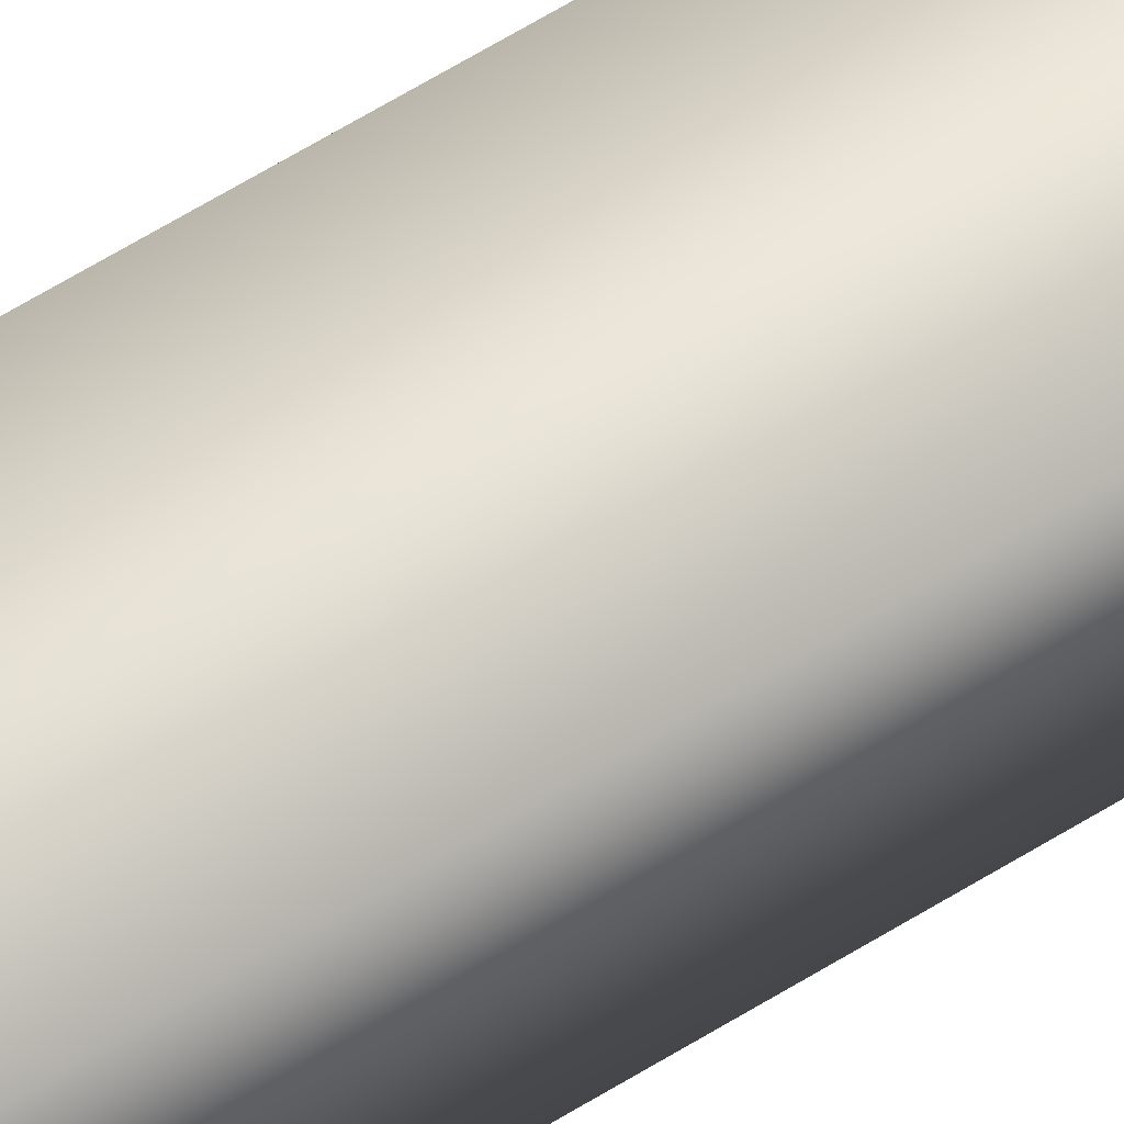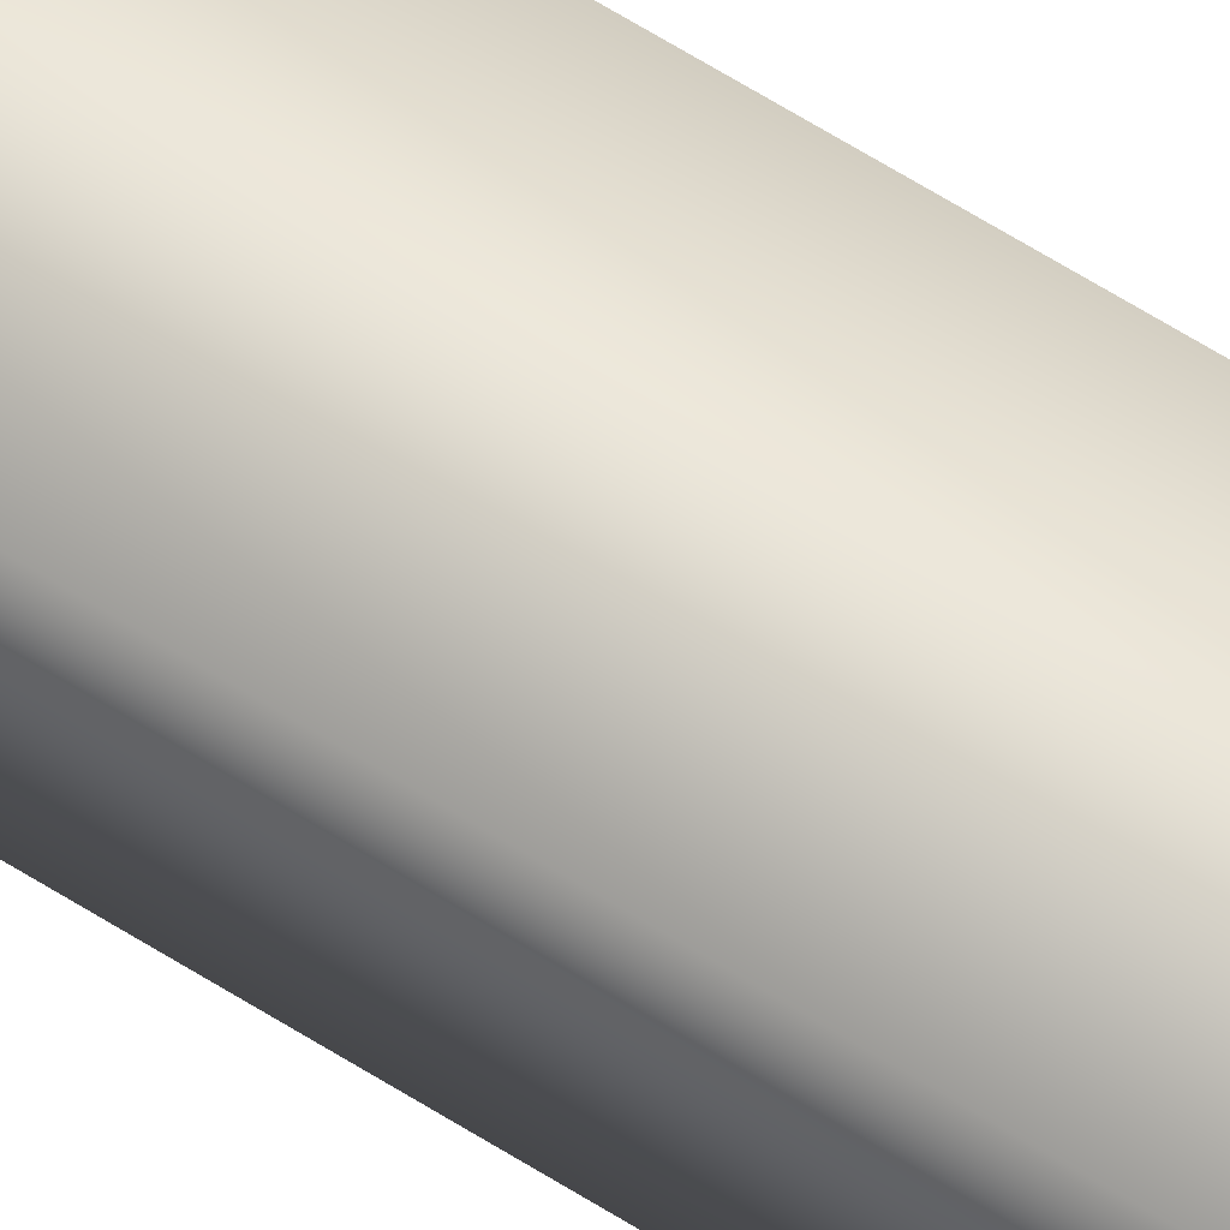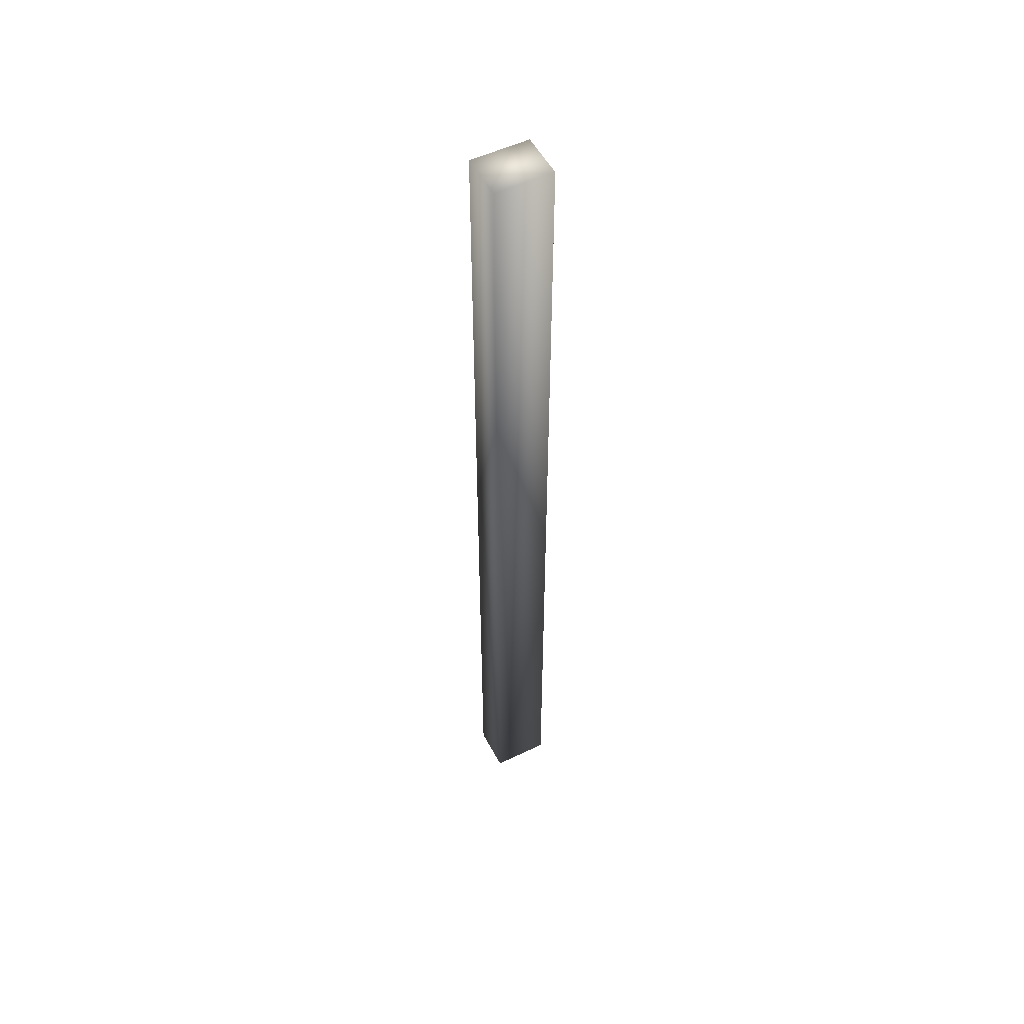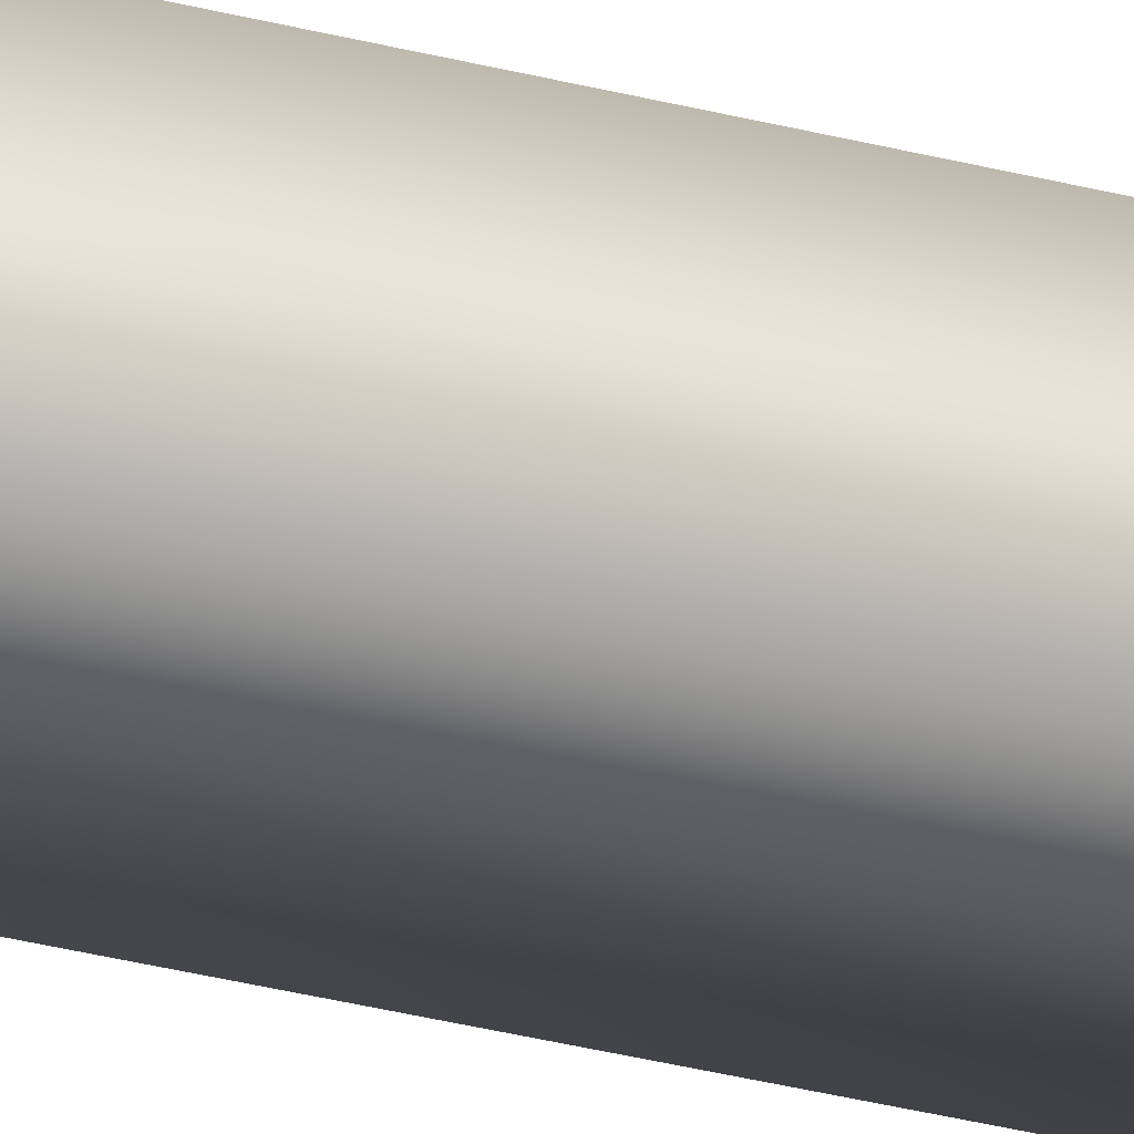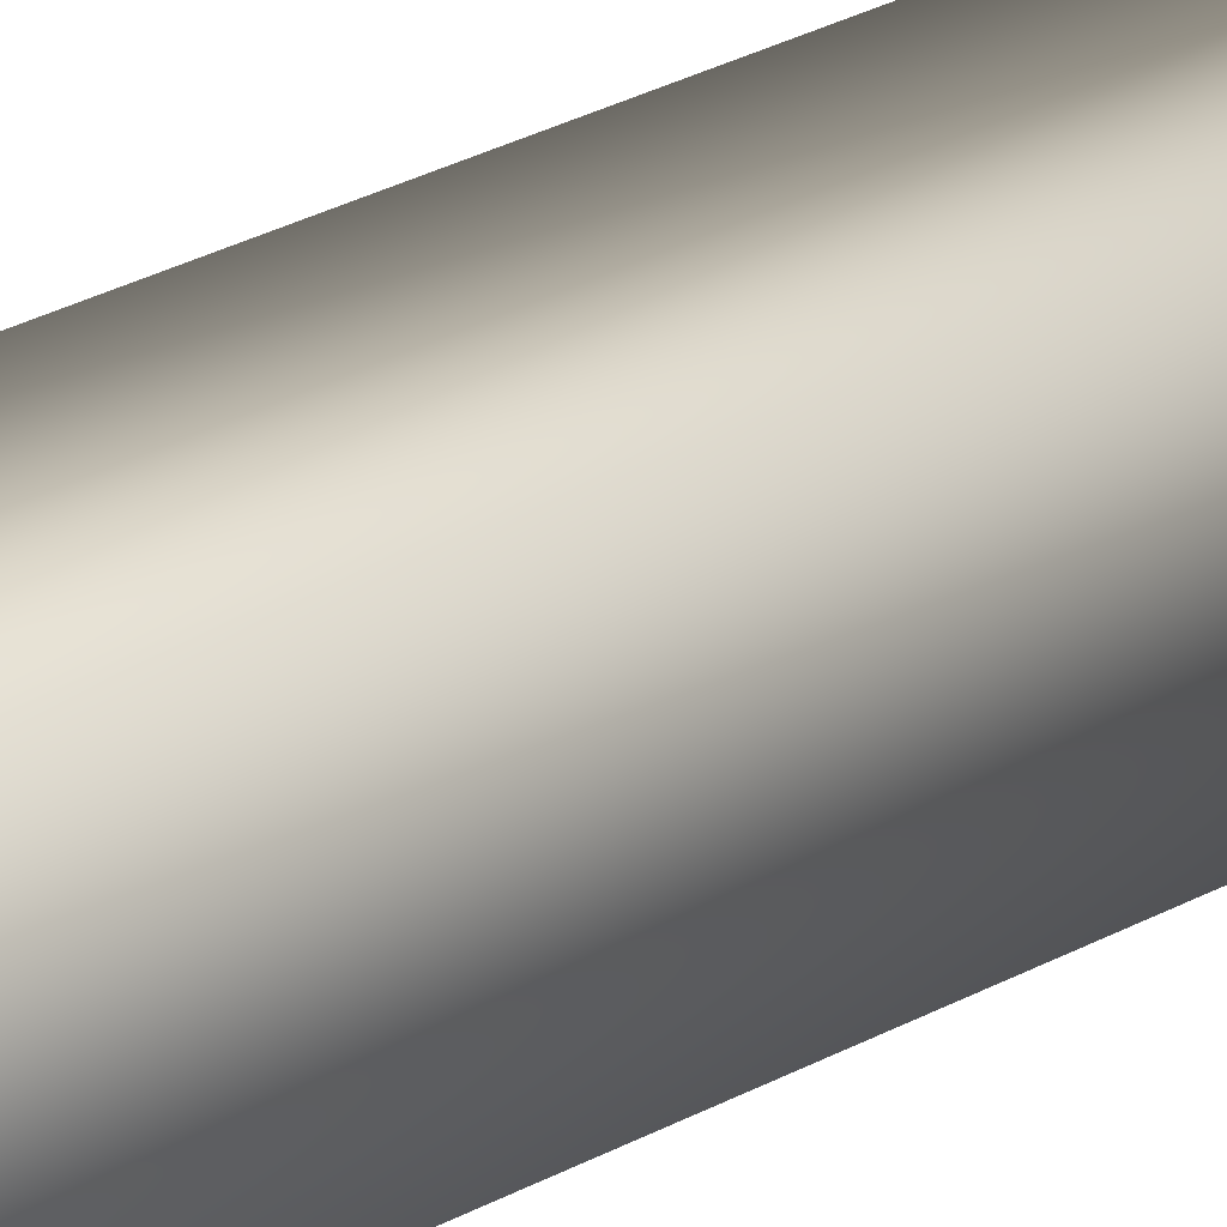
<metadata>
{"format":"obj","ext":"obj","renderer":"f3d","projection":"perspective","resolution":1024,"background":"white","views":[{"elev":57.3,"azim":-123.6,"up":"+Y"},{"elev":61.8,"azim":123.0,"up":"+Y"},{"elev":52.7,"azim":152.7,"up":"+Z"},{"elev":-31.3,"azim":69.3,"up":"+Y"},{"elev":13.9,"azim":31.0,"up":"+Y"}]}
</metadata>
<code>
v  477.7 0 150.6
v  477.7 3.294 150.6
v  477.7 3.294 82.34
v  477.7 0 82.34
v  481.8 0 150.6
v  481.8 0 82.34
v  481.8 3.294 82.34
v  481.8 3.294 150.6
o Box245
g Box245
f 1 2 3 4
f 5 1 4 6
f 3 7 6 4
f 3 2 8 7
f 5 6 7 8
f 5 8 2 1

</code>
